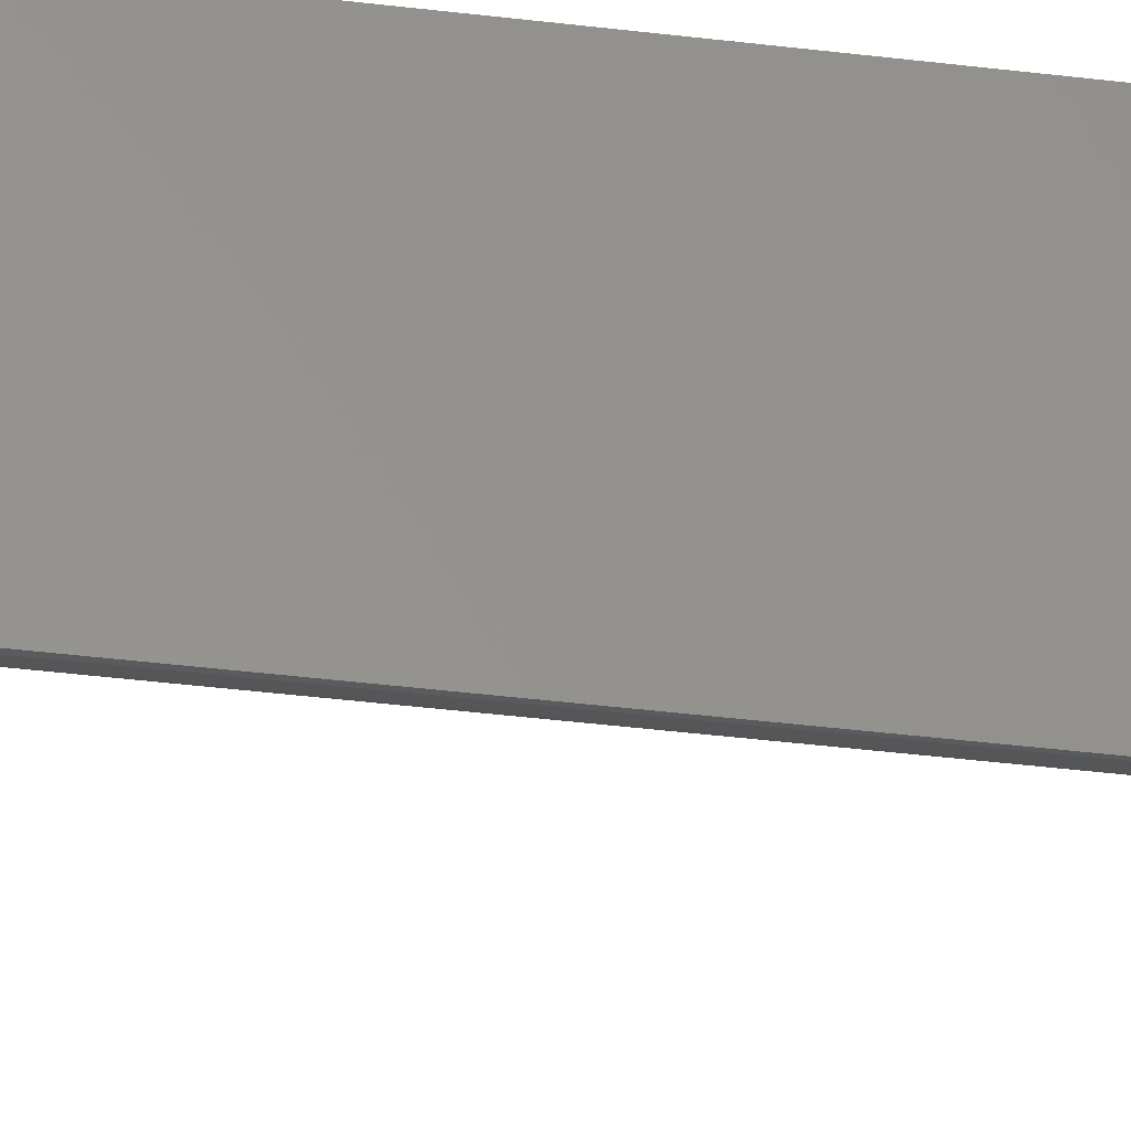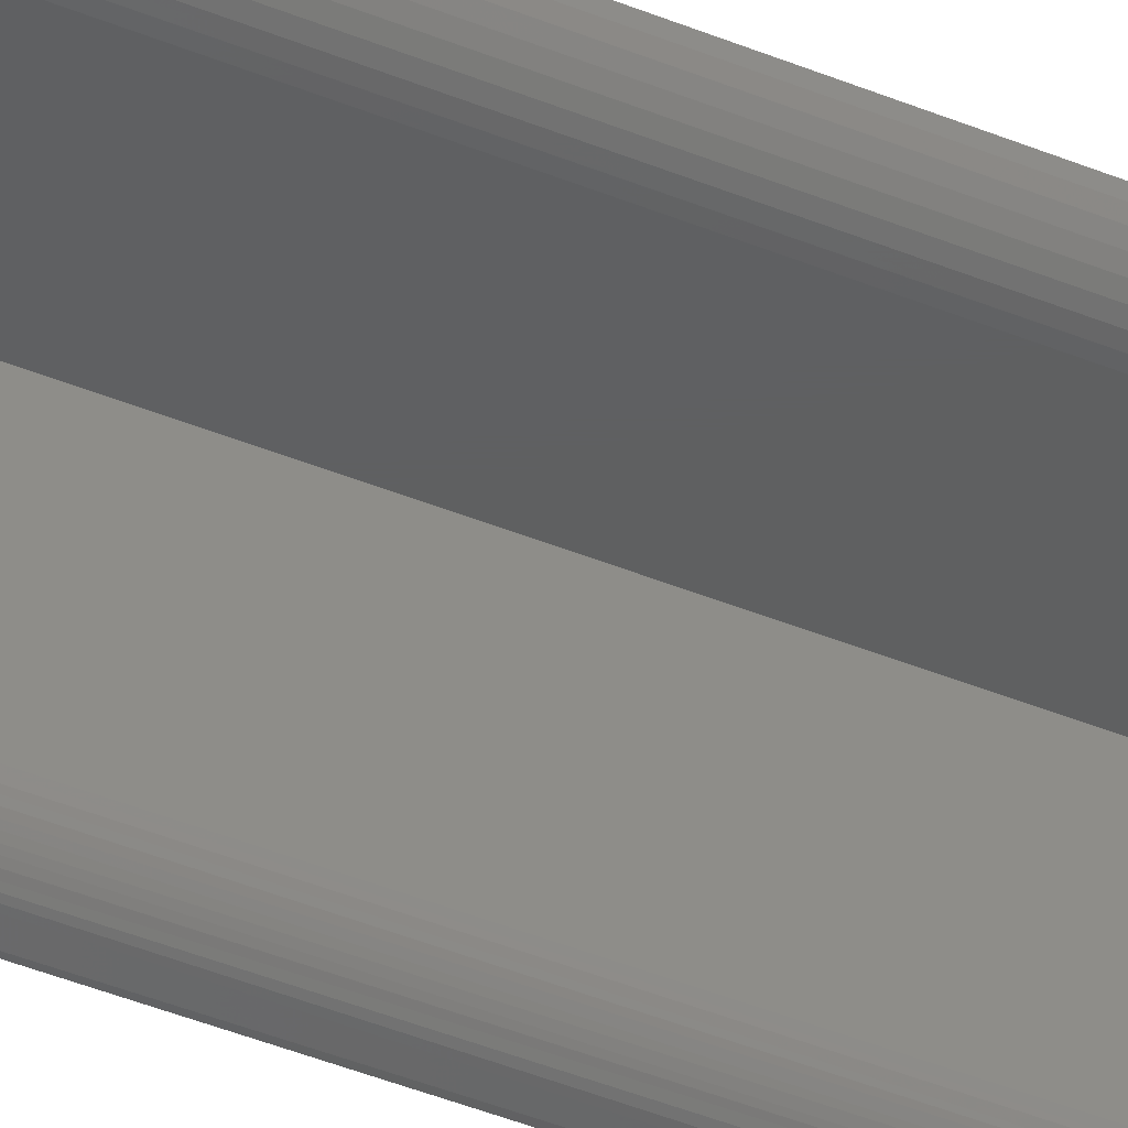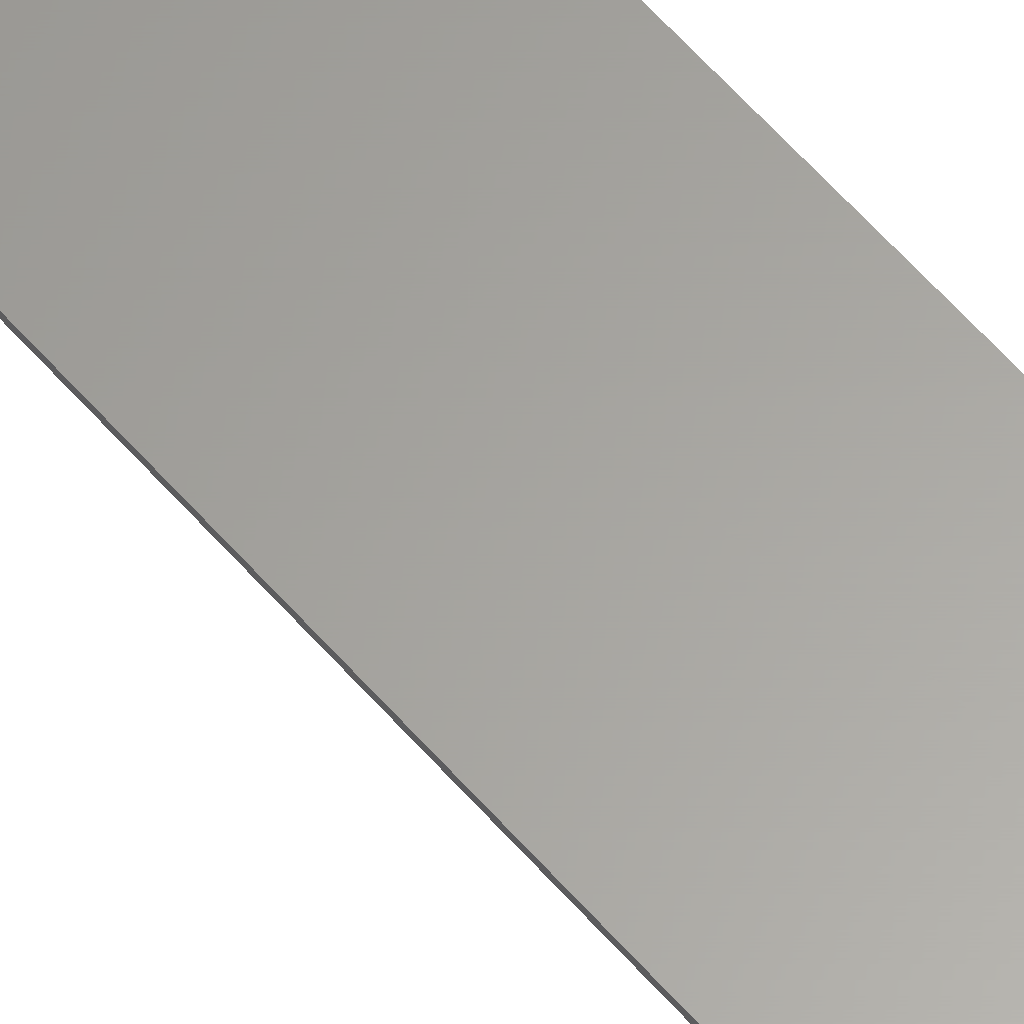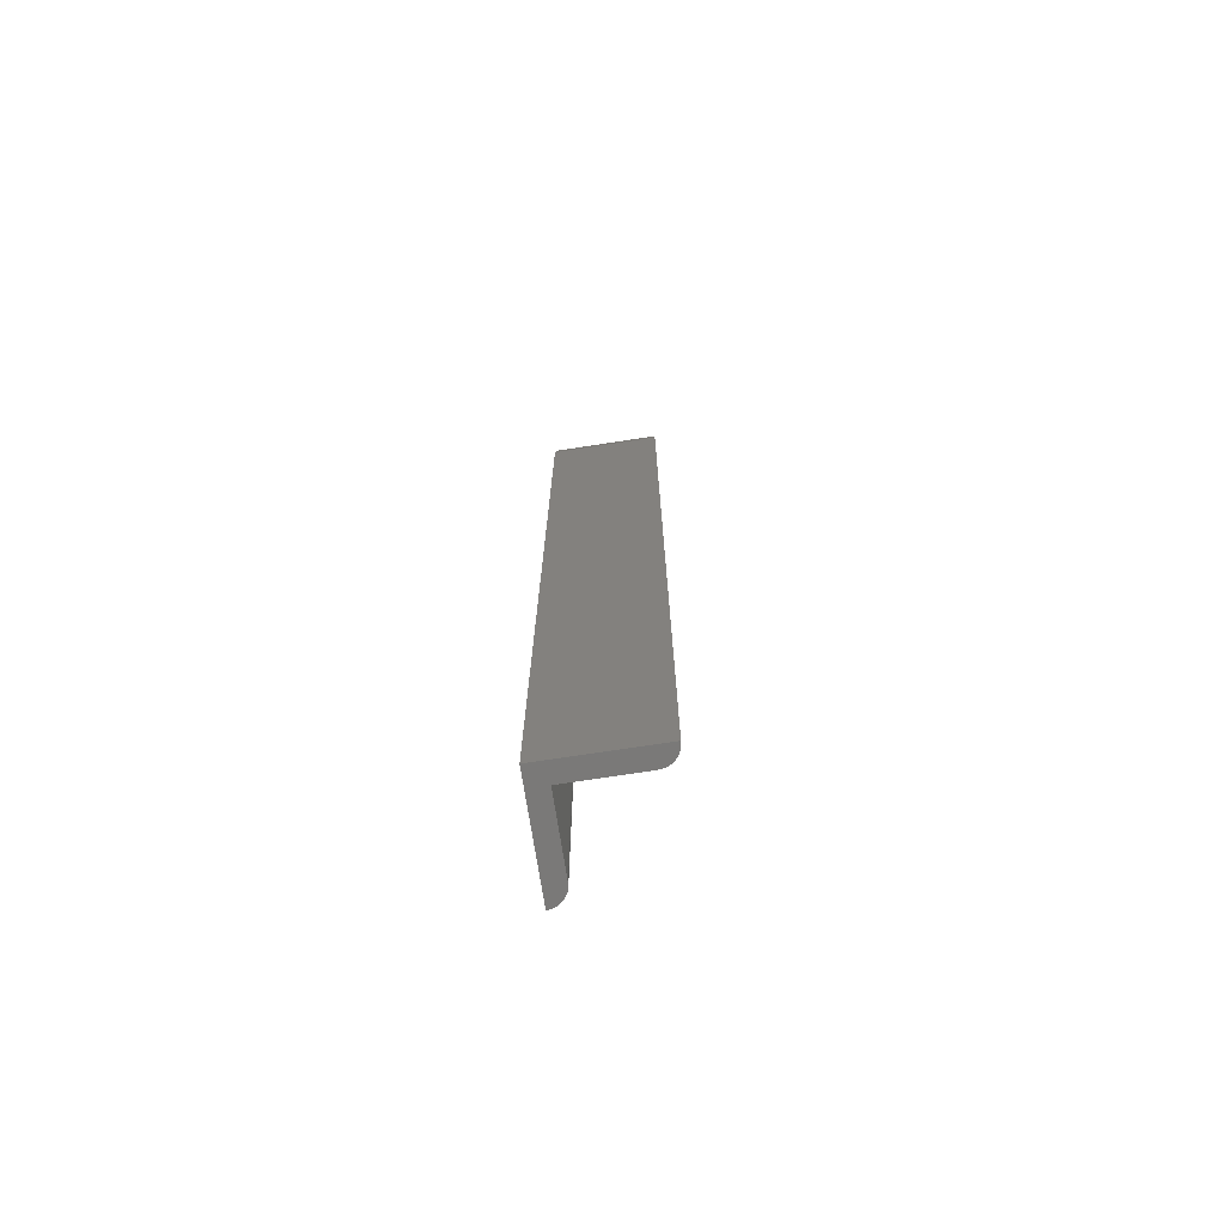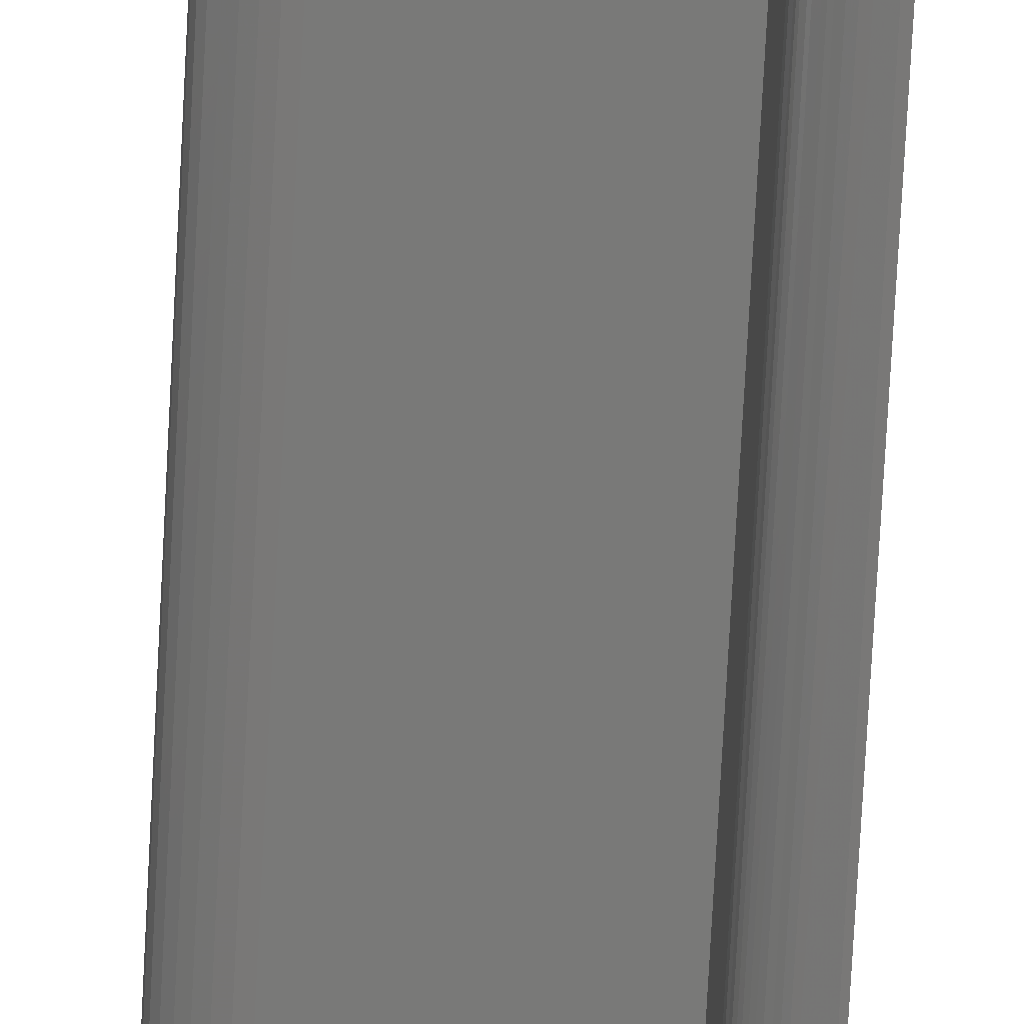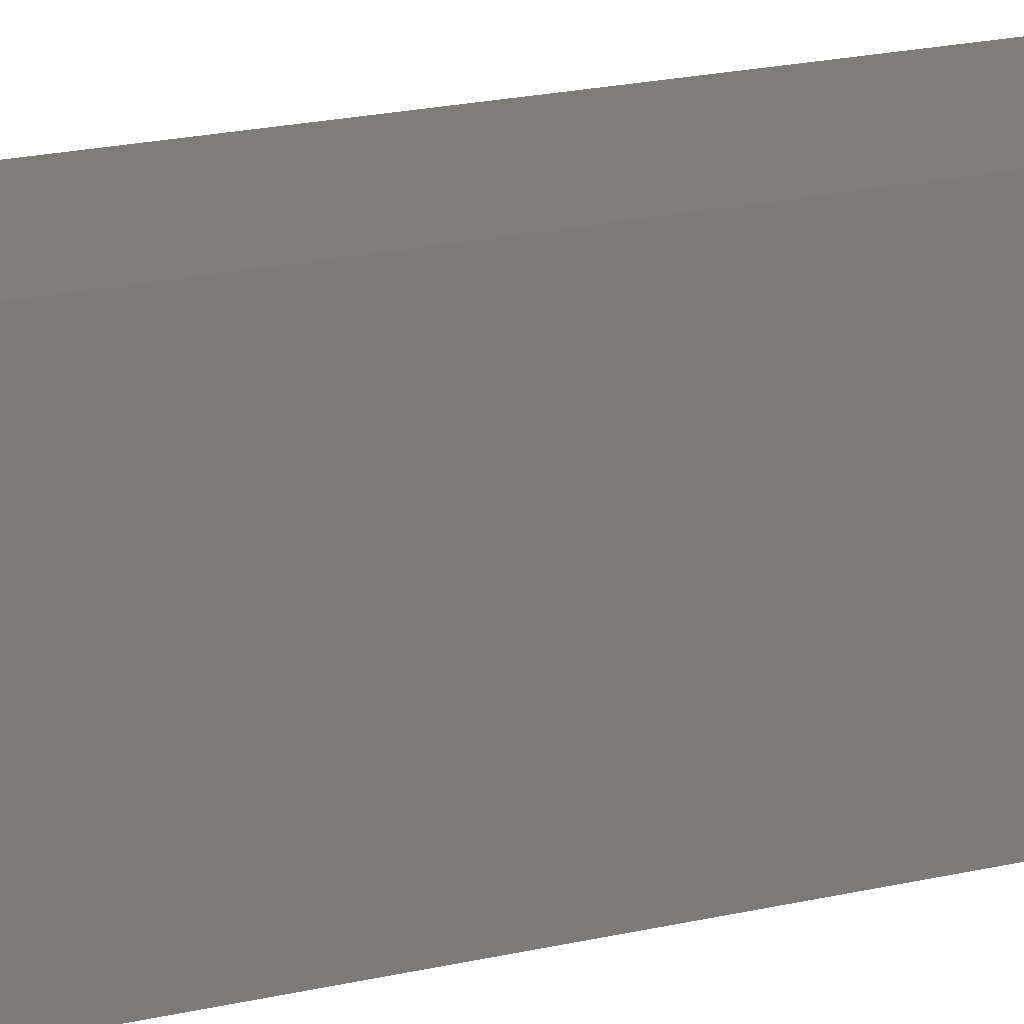
<metadata>
{"format":"stl","ext":"stl","renderer":"f3d","projection":"perspective","resolution":1024,"background":"white","views":[{"elev":-30.8,"azim":-100.8,"up":"+Y"},{"elev":-39.2,"azim":62.2,"up":"+Y"},{"elev":62.1,"azim":138.7,"up":"+Y"},{"elev":-72.3,"azim":-81.3,"up":"+Z"},{"elev":-72.0,"azim":177.0,"up":"+Y"},{"elev":10.2,"azim":-130.1,"up":"+Y"}]}
</metadata>
<code>
# stl→obj: 42 verts, 80 faces
v 0 0 0.7109
v 0 -0.01447 0.7109
v 0.007812 0 0.75
v -2.659e-18 -0.08594 0.7109
v 0.007812 -0.08365 0.75
v 0.01447 -0.07146 0.75
v 0.01368 -0.0762 0.75
v 0.01427 -0.07387 0.75
v 0.009727 -0.08218 0.75
v 0.01137 -0.08042 0.75
v 0.0127 -0.07841 0.75
v 0.01447 -0.01447 0.75
v 0.07146 -0.01447 0.75
v 0.07429 -0.0142 0.75
v 0.077 -0.01337 0.75
v 0.0795 -0.01203 0.75
v 0.0817 -0.01023 0.75
v 0.0835 -0.008041 0.75
v 0.08484 -0.005539 0.75
v 0.08566 -0.002824 0.75
v 0.08594 -3.545e-18 0.75
v 0 -0.01447 0
v -2.659e-18 -0.08594 0
v 0 0 0
v 0.08594 -3.545e-18 0
v 0.01337 -0.077 0
v 0.01203 -0.0795 0
v 0.01023 -0.0817 0
v 0.002824 -0.08566 0
v 0.005539 -0.08484 0
v 0.008041 -0.0835 0
v 0.01447 -0.07146 0
v 0.0142 -0.07429 0
v 0.01447 -0.01447 0
v 0.077 -0.01337 0
v 0.07429 -0.0142 0
v 0.07146 -0.01447 0
v 0.08566 -0.002824 0
v 0.08484 -0.005539 0
v 0.0835 -0.008041 0
v 0.0817 -0.01023 0
v 0.0795 -0.01203 0
f 1 2 3
f 3 2 4
f 3 4 5
f 6 7 8
f 3 5 9
f 3 9 10
f 3 10 11
f 3 11 7
f 3 7 6
f 3 6 12
f 3 12 13
f 3 13 14
f 3 14 15
f 3 15 16
f 3 16 17
f 3 17 18
f 3 18 19
f 3 19 20
f 3 20 21
f 22 23 2
f 2 23 4
f 24 22 1
f 1 22 2
f 25 24 21
f 21 24 1
f 21 1 3
f 26 11 27
f 11 10 27
f 28 27 10
f 28 10 9
f 4 23 29
f 5 4 29
f 5 29 30
f 5 30 31
f 5 31 28
f 5 28 9
f 32 6 33
f 33 6 8
f 33 8 26
f 26 8 7
f 26 7 11
f 30 29 23
f 32 33 26
f 32 26 22
f 32 22 34
f 22 26 27
f 22 27 28
f 22 28 31
f 22 31 30
f 22 30 23
f 35 36 37
f 35 37 34
f 35 34 22
f 24 25 38
f 24 38 39
f 24 39 40
f 24 40 41
f 24 41 42
f 24 42 35
f 24 35 22
f 25 21 38
f 38 21 20
f 38 20 39
f 39 20 19
f 39 19 40
f 40 19 18
f 40 18 41
f 41 18 17
f 41 17 42
f 42 17 16
f 42 16 35
f 35 16 15
f 35 15 36
f 36 15 14
f 36 14 37
f 37 14 13
f 34 37 12
f 12 37 13
f 32 34 6
f 6 34 12

</code>
